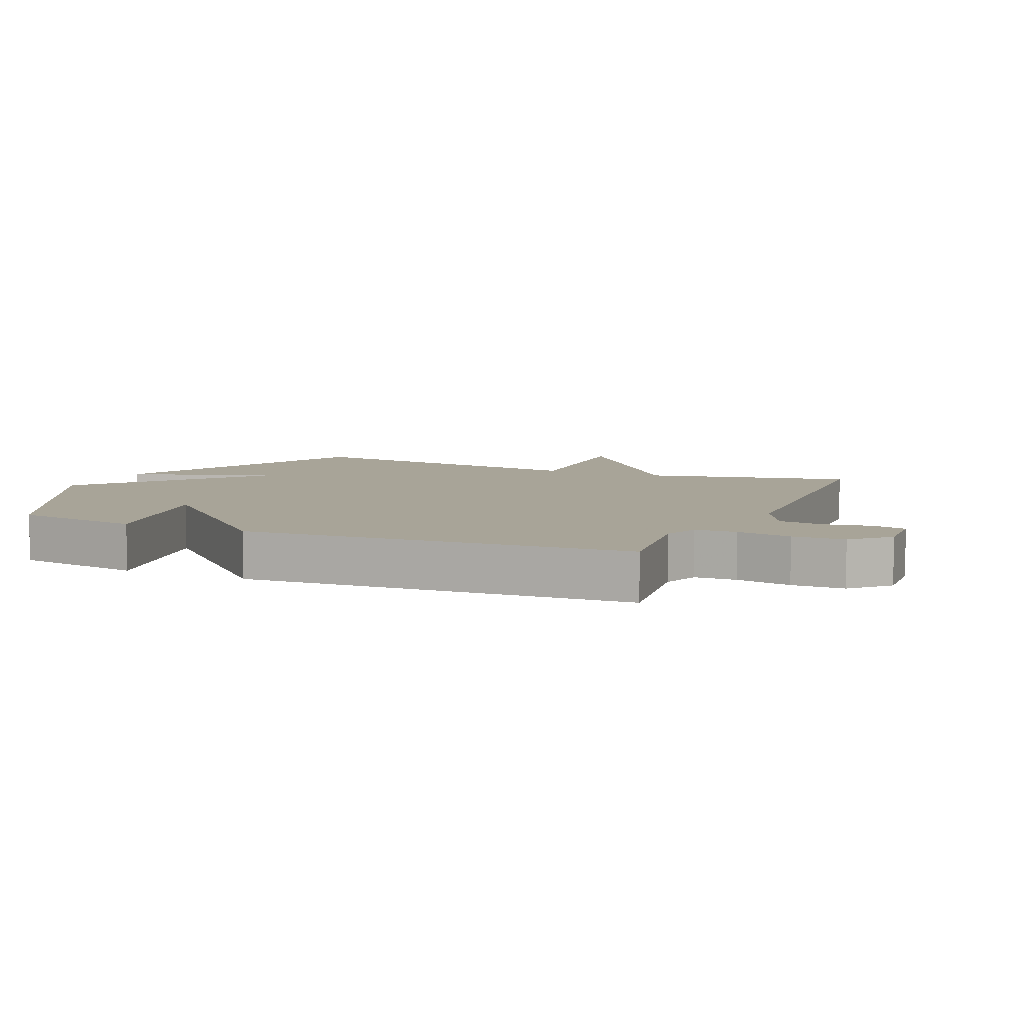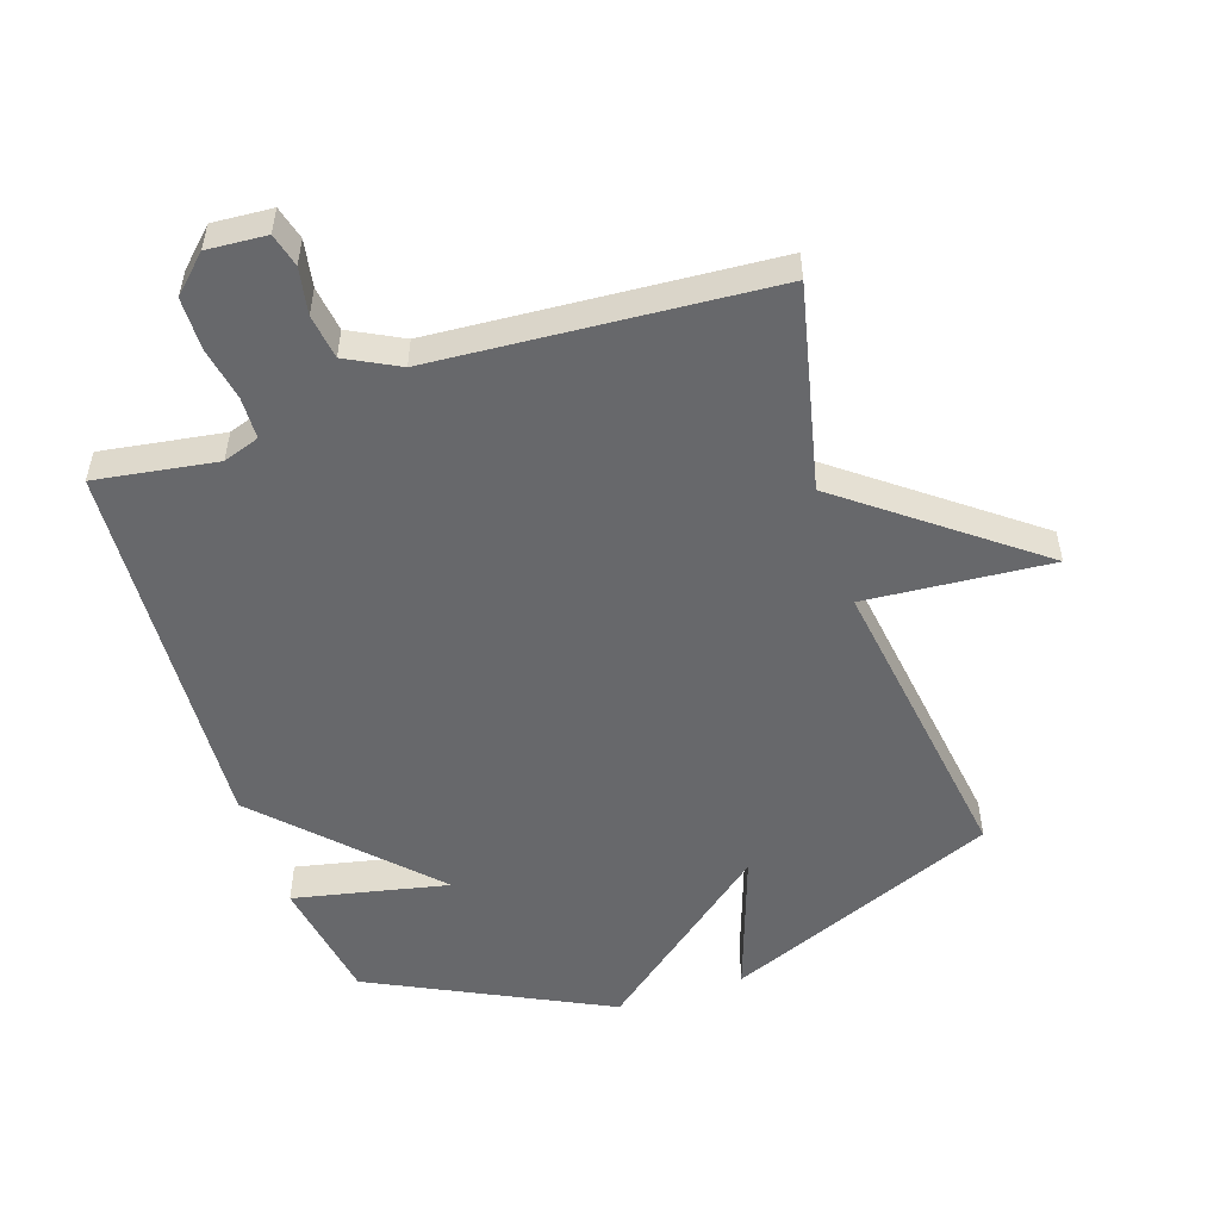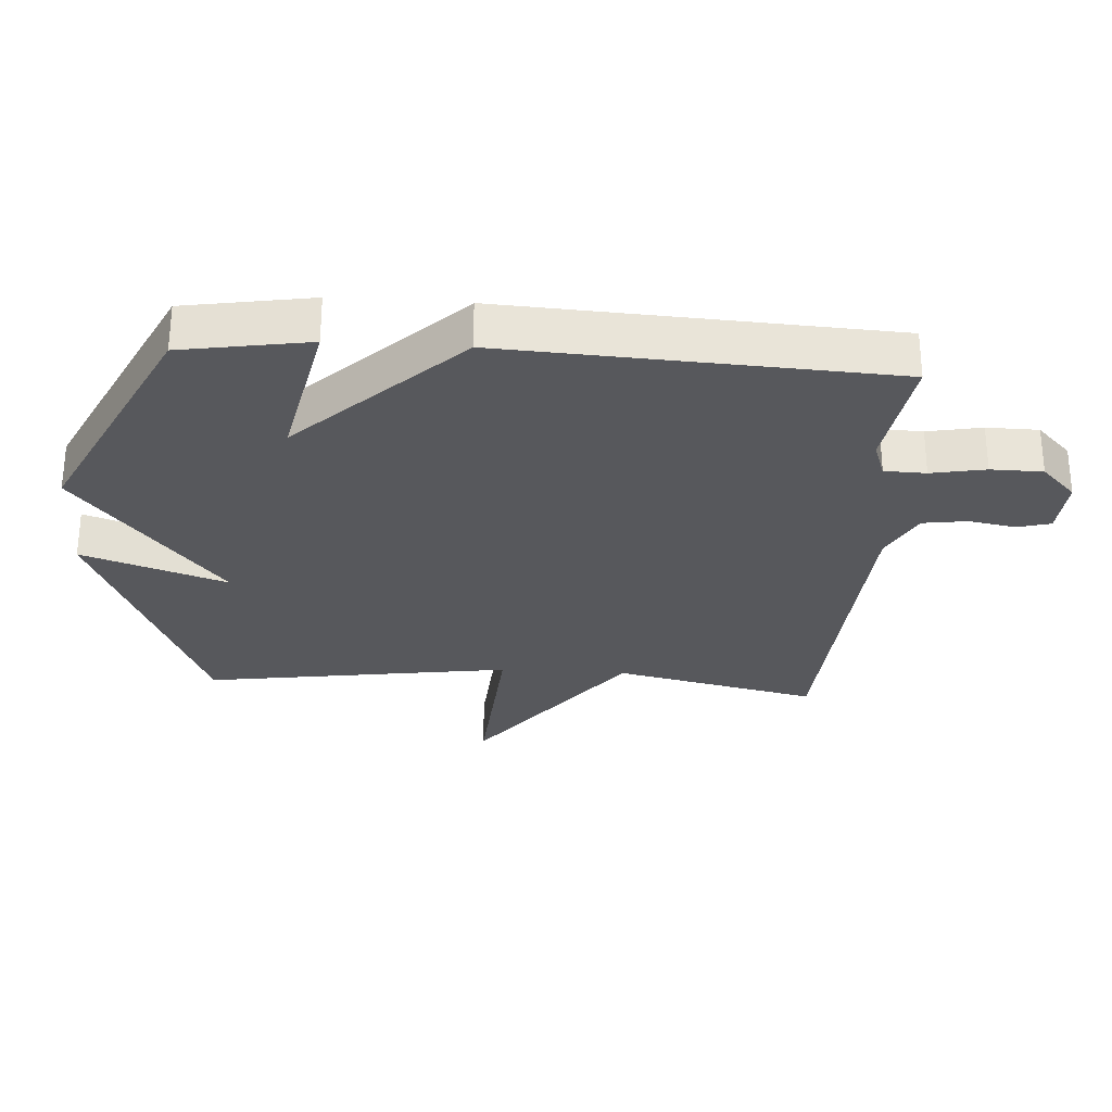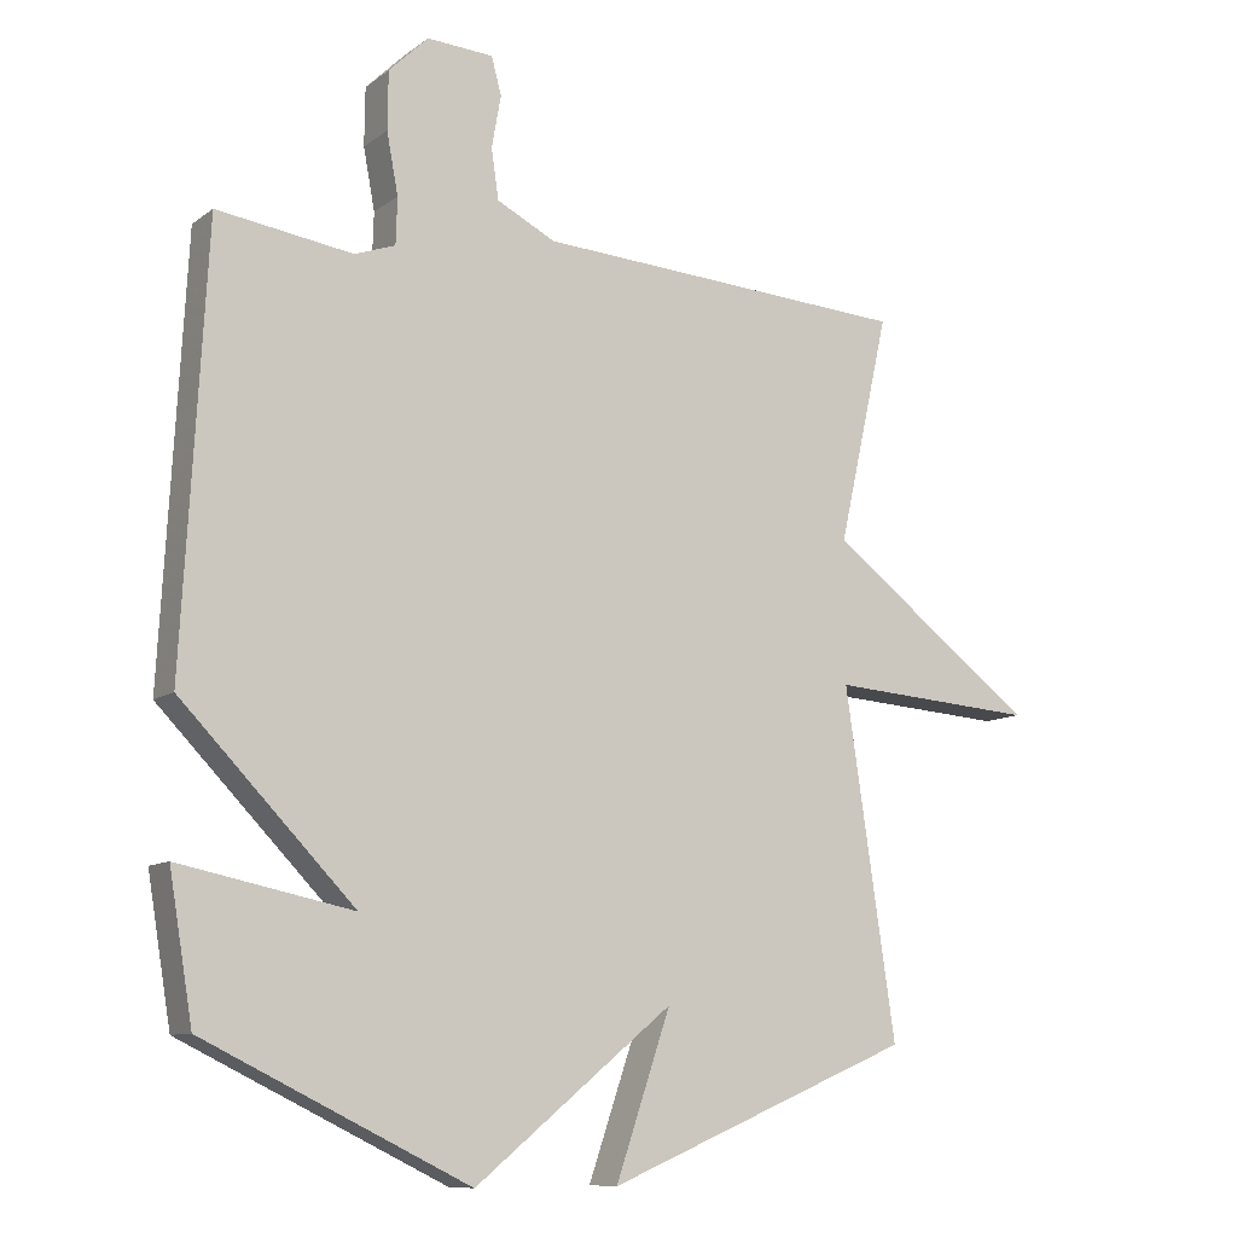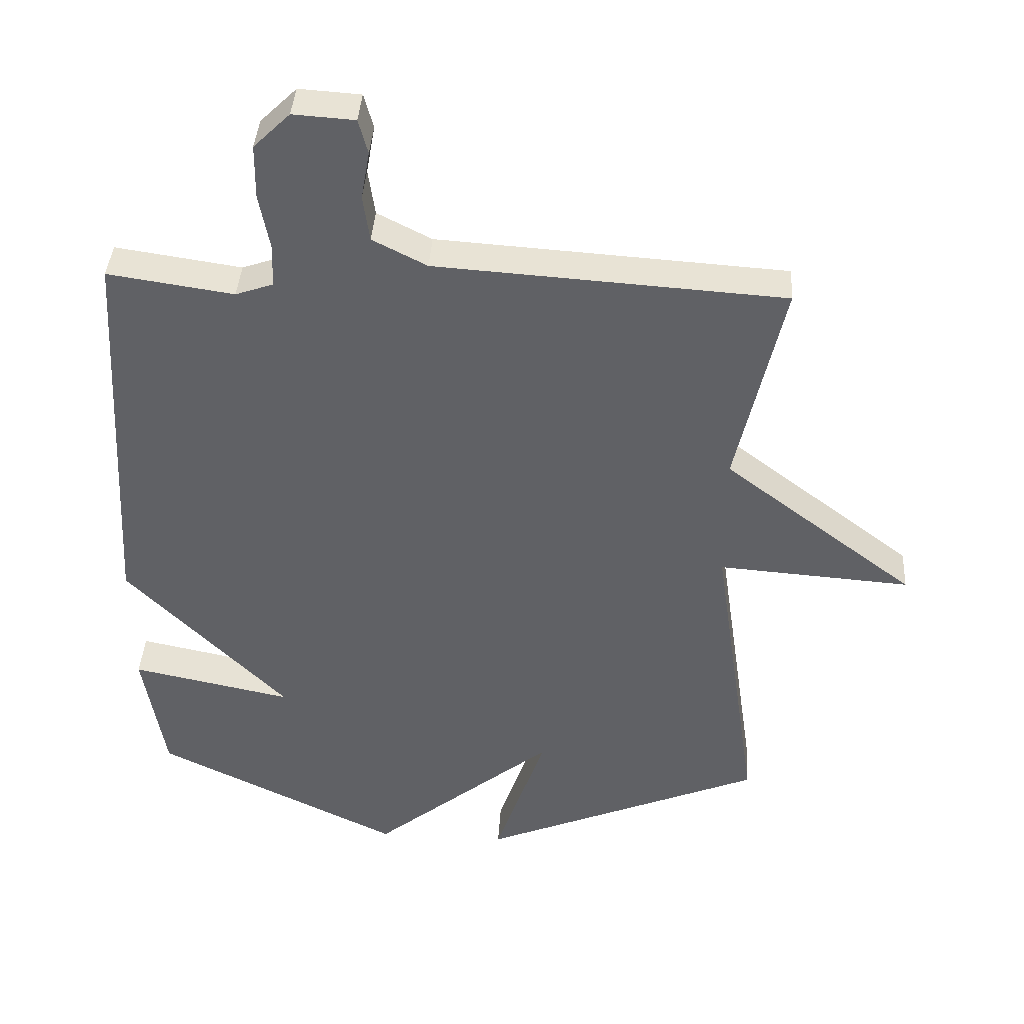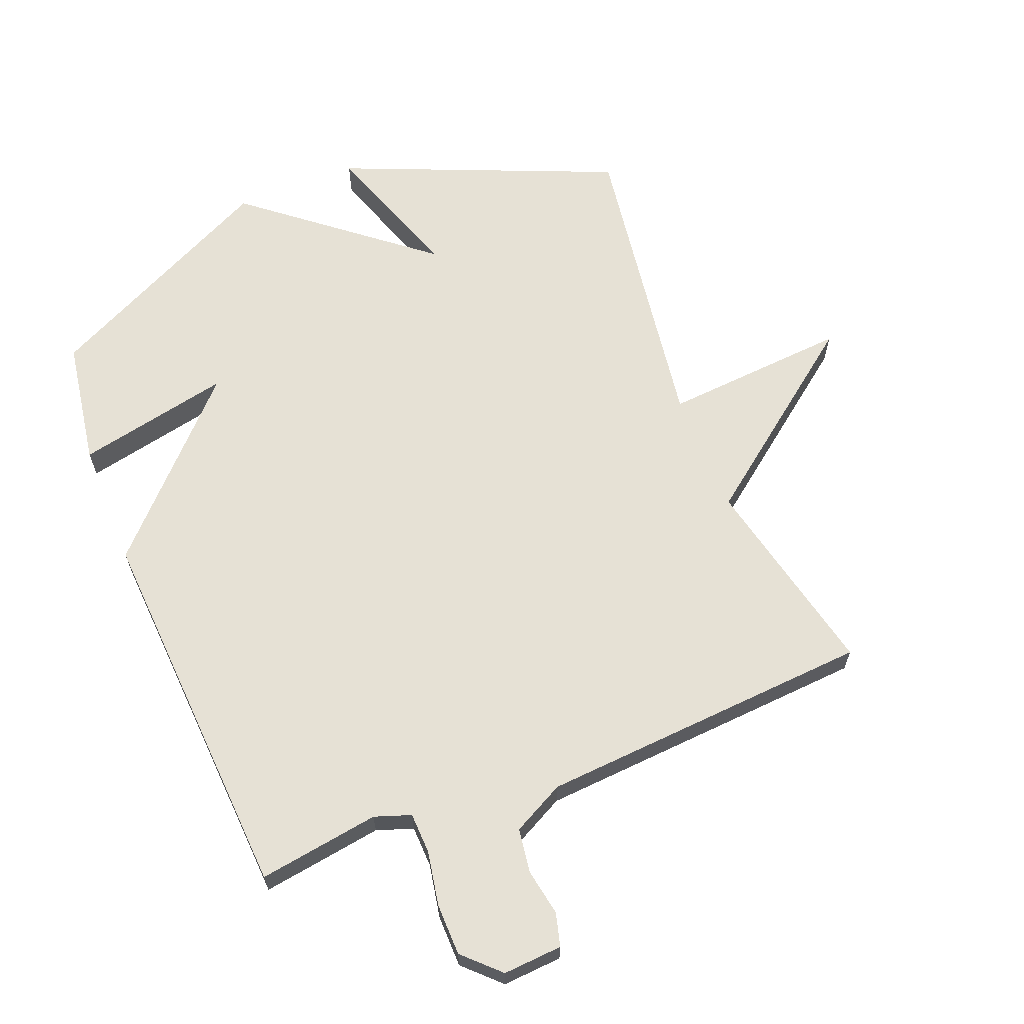
<metadata>
{"format":"obj","ext":"obj","renderer":"f3d","projection":"perspective","resolution":1024,"background":"white","views":[{"elev":7.0,"azim":-66.1,"up":"+Y"},{"elev":-52.5,"azim":18.1,"up":"+Y"},{"elev":-28.6,"azim":-93.7,"up":"+Y"},{"elev":-10.0,"azim":-30.0,"up":"+Z"},{"elev":40.0,"azim":3.6,"up":"+Z"},{"elev":64.4,"azim":-21.9,"up":"+Y"}]}
</metadata>
<code>
v 0.5 0.07 0.5
v 0.429 0.07 0.181
v 0.72 0.07 -0.04
v 0.429 0.07 -0.019
v 0.5 0.07 -0.5
v 0.071 0.07 -0.681
v 0.148 0.07 -0.455
v -0.129 0.07 -0.681
v -0.5 0.07 -0.5
v -0.533 0.07 -0.301
v -0.29 0.07 -0.351
v -0.533 0.07 -0.101
v -0.5 0.07 0.5
v -0.31 0.07 0.472
v -0.253 0.07 0.492
v -0.251 0.07 0.557
v -0.267 0.07 0.642
v -0.266 0.07 0.723
v -0.211 0.07 0.777
v -0.118 0.07 0.771
v -0.104 0.07 0.719
v -0.117 0.07 0.646
v -0.107 0.07 0.576
v -0.025 0.07 0.534
v 0.5 0 0.5
v 0.429 0 0.181
v 0.72 0 -0.04
v 0.429 0 -0.019
v 0.5 0 -0.5
v 0.071 0 -0.681
v 0.148 0 -0.455
v -0.129 0 -0.681
v -0.5 0 -0.5
v -0.533 0 -0.301
v -0.29 0 -0.351
v -0.533 0 -0.101
v -0.5 0 0.5
v -0.31 0 0.472
v -0.253 0 0.492
v -0.251 0 0.557
v -0.267 0 0.642
v -0.266 0 0.723
v -0.211 0 0.777
v -0.118 0 0.771
v -0.104 0 0.719
v -0.117 0 0.646
v -0.107 0 0.576
v -0.025 0 0.534
f 20 21 22
f 19 20 22
f 18 19 22
f 17 18 22
f 16 17 22
f 15 16 22 23
f 11 12 13 14
f 11 14 15
f 9 10 11
f 8 9 11
f 7 8 11
f 15 23 24
f 11 15 24
f 7 11 24
f 4 5 6 7
f 2 3 4
f 7 24 1 2
f 2 4 7
f 46 45 44
f 46 44 43
f 46 43 42
f 46 42 41
f 46 41 40
f 47 46 40 39
f 38 37 36 35
f 39 38 35
f 35 34 33
f 35 33 32
f 35 32 31
f 48 47 39
f 48 39 35
f 48 35 31
f 31 30 29 28
f 28 27 26
f 26 25 48 31
f 31 28 26
f 1 25 26 2
f 2 26 27 3
f 3 27 28 4
f 4 28 29 5
f 5 29 30 6
f 6 30 31 7
f 7 31 32 8
f 8 32 33 9
f 9 33 34 10
f 10 34 35 11
f 11 35 36 12
f 12 36 37 13
f 13 37 38 14
f 14 38 39 15
f 15 39 40 16
f 16 40 41 17
f 17 41 42 18
f 18 42 43 19
f 19 43 44 20
f 20 44 45 21
f 21 45 46 22
f 22 46 47 23
f 23 47 48 24
f 24 48 25 1

</code>
